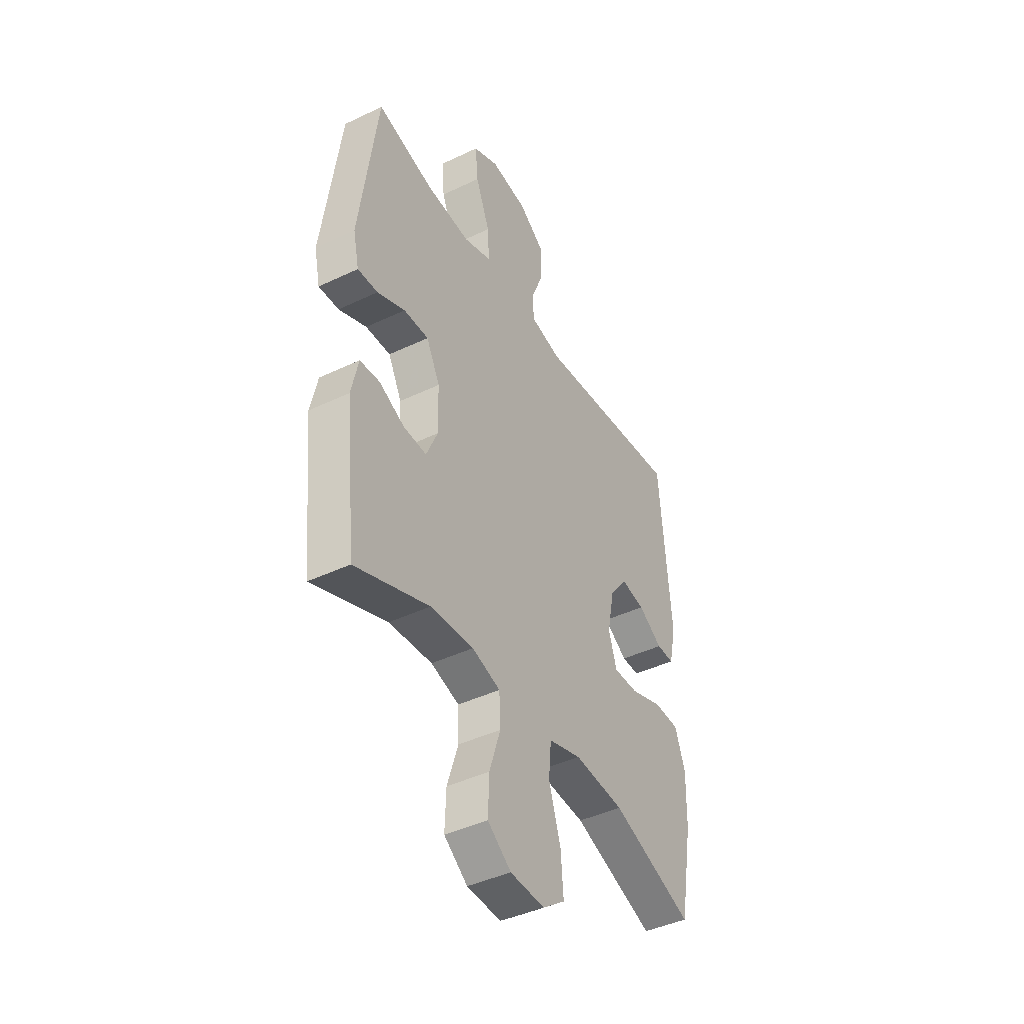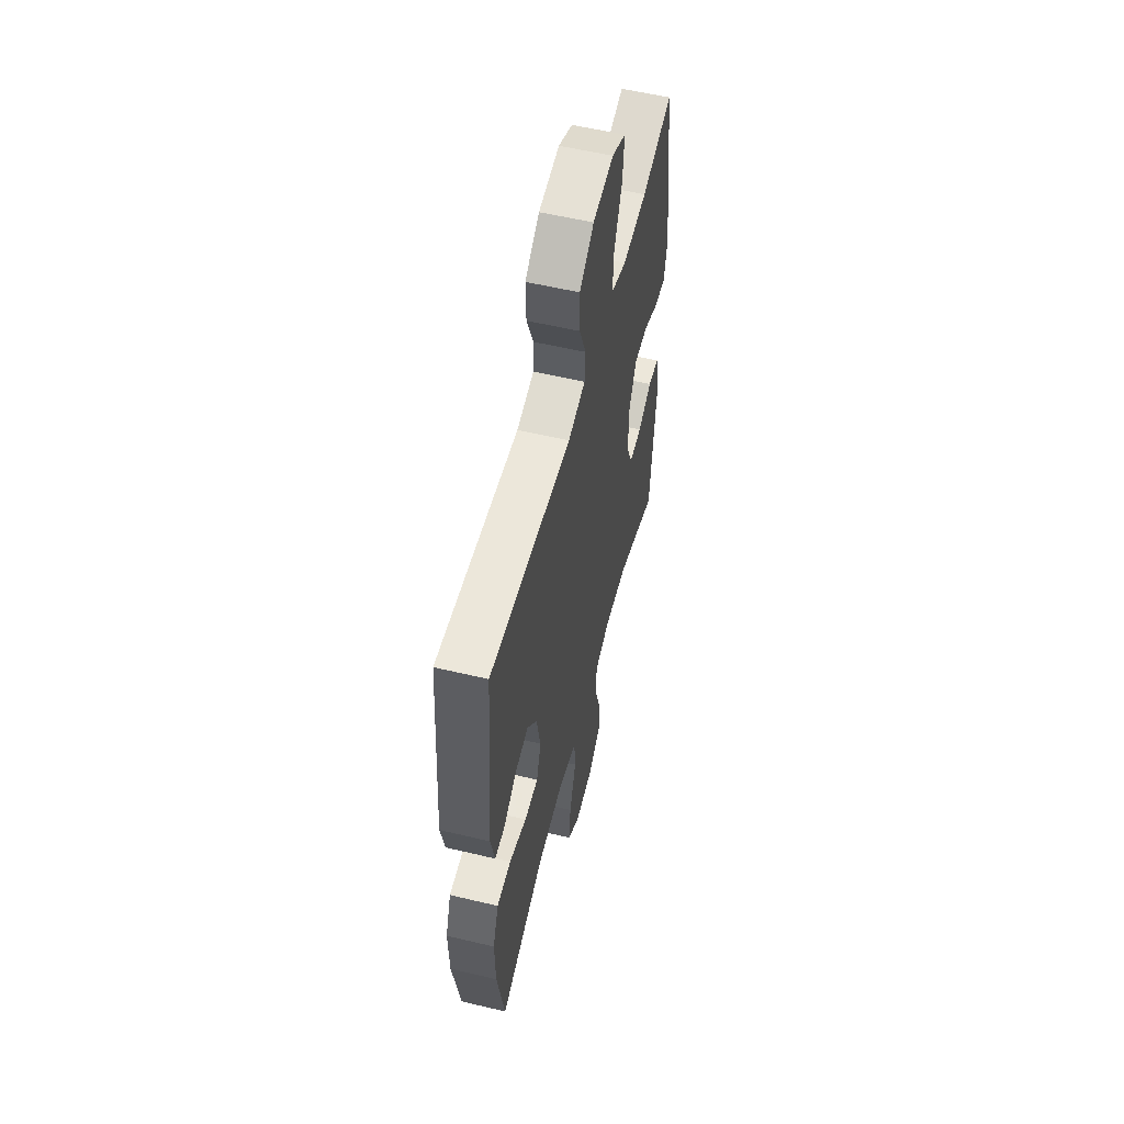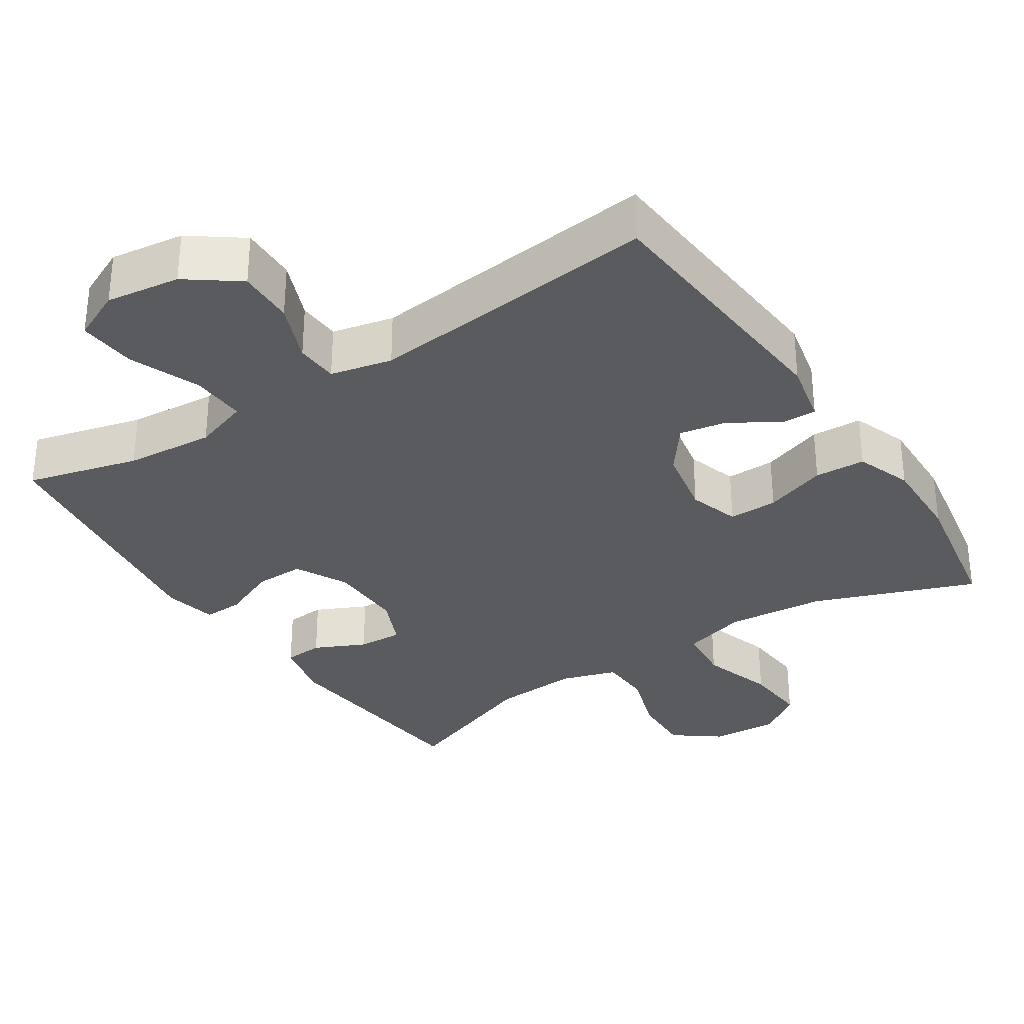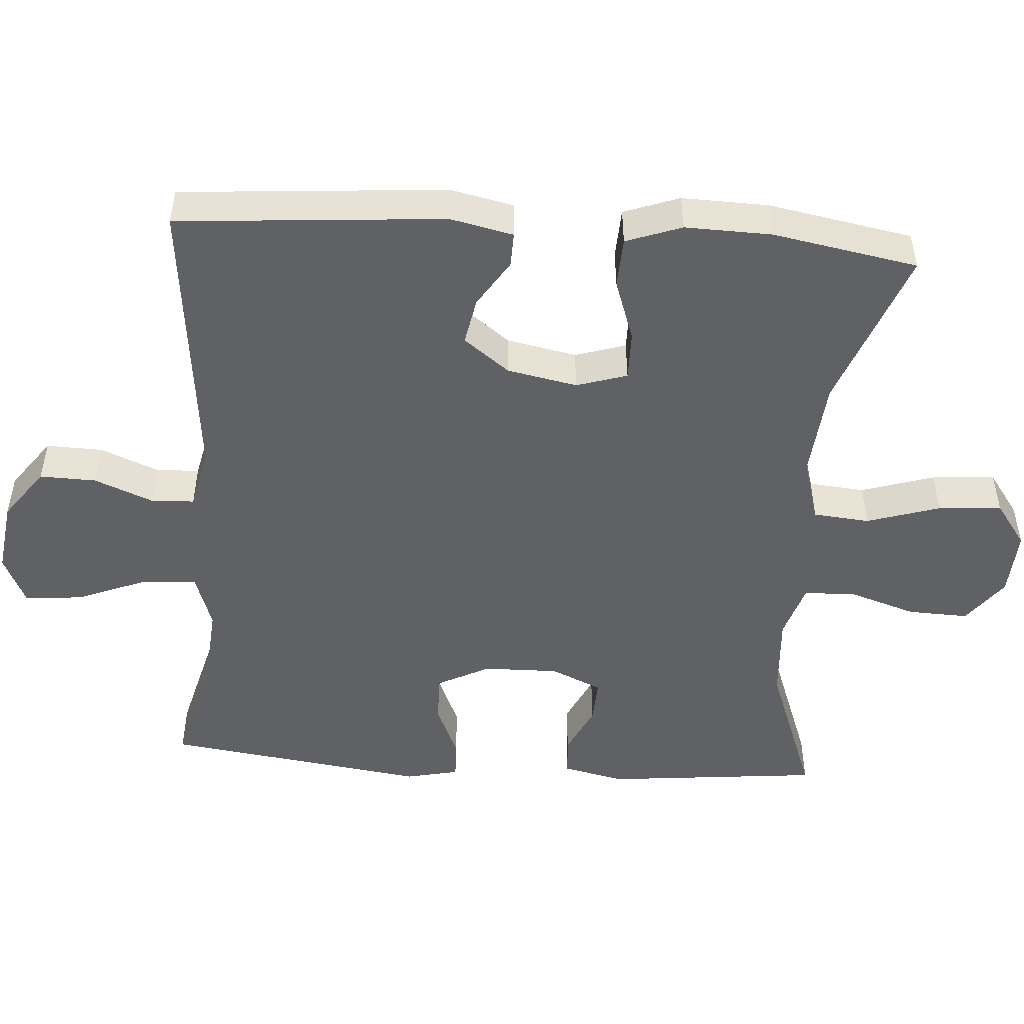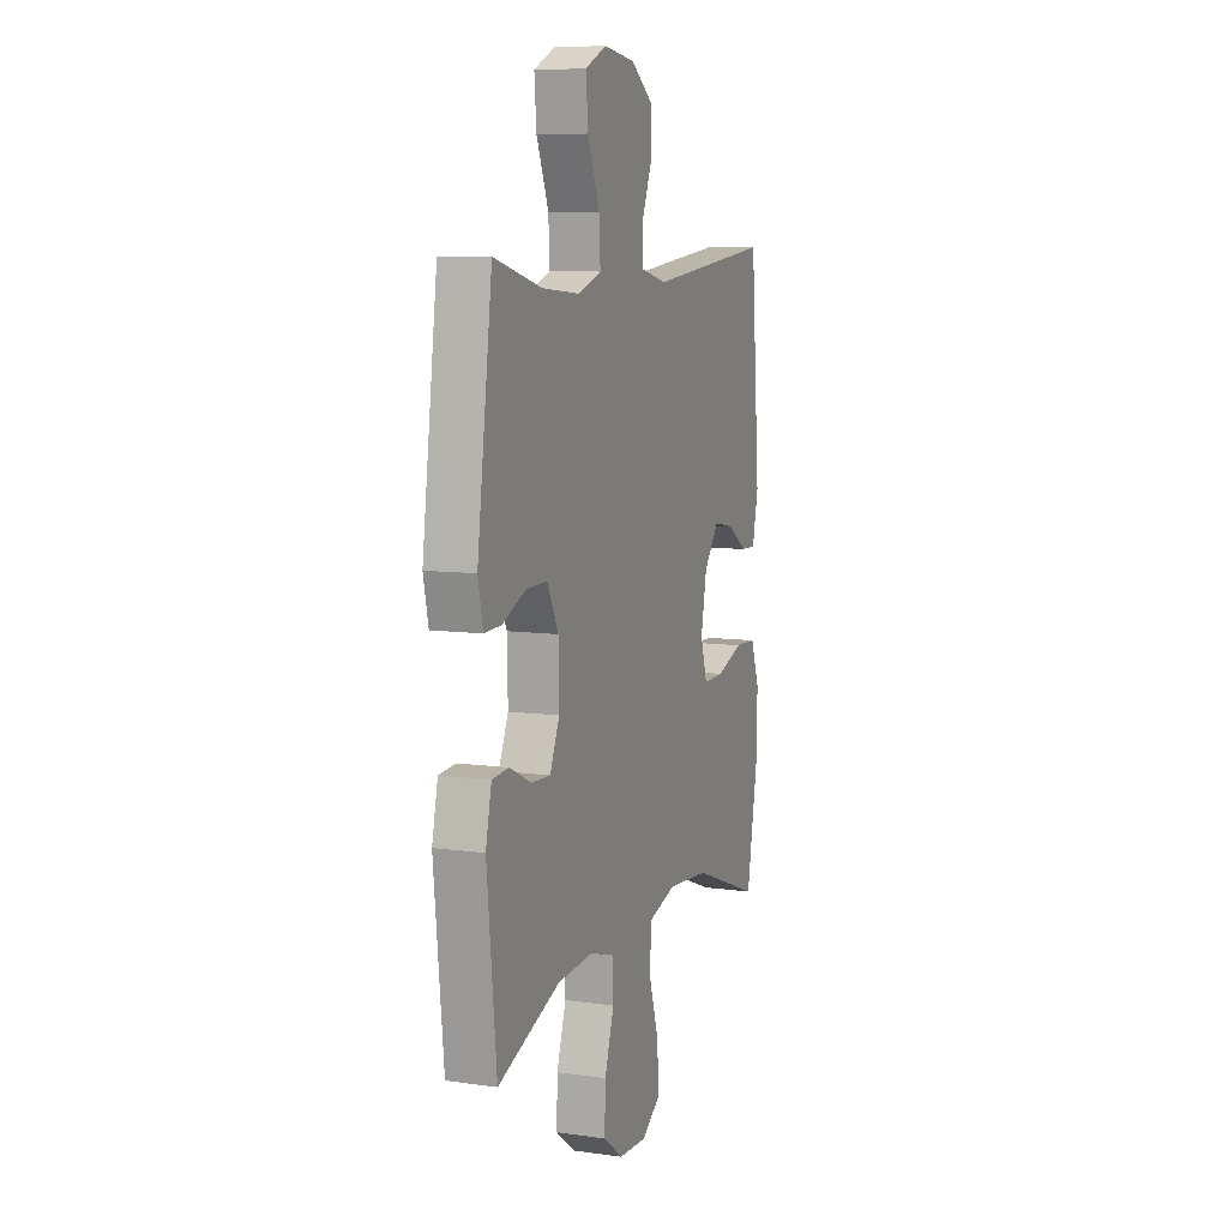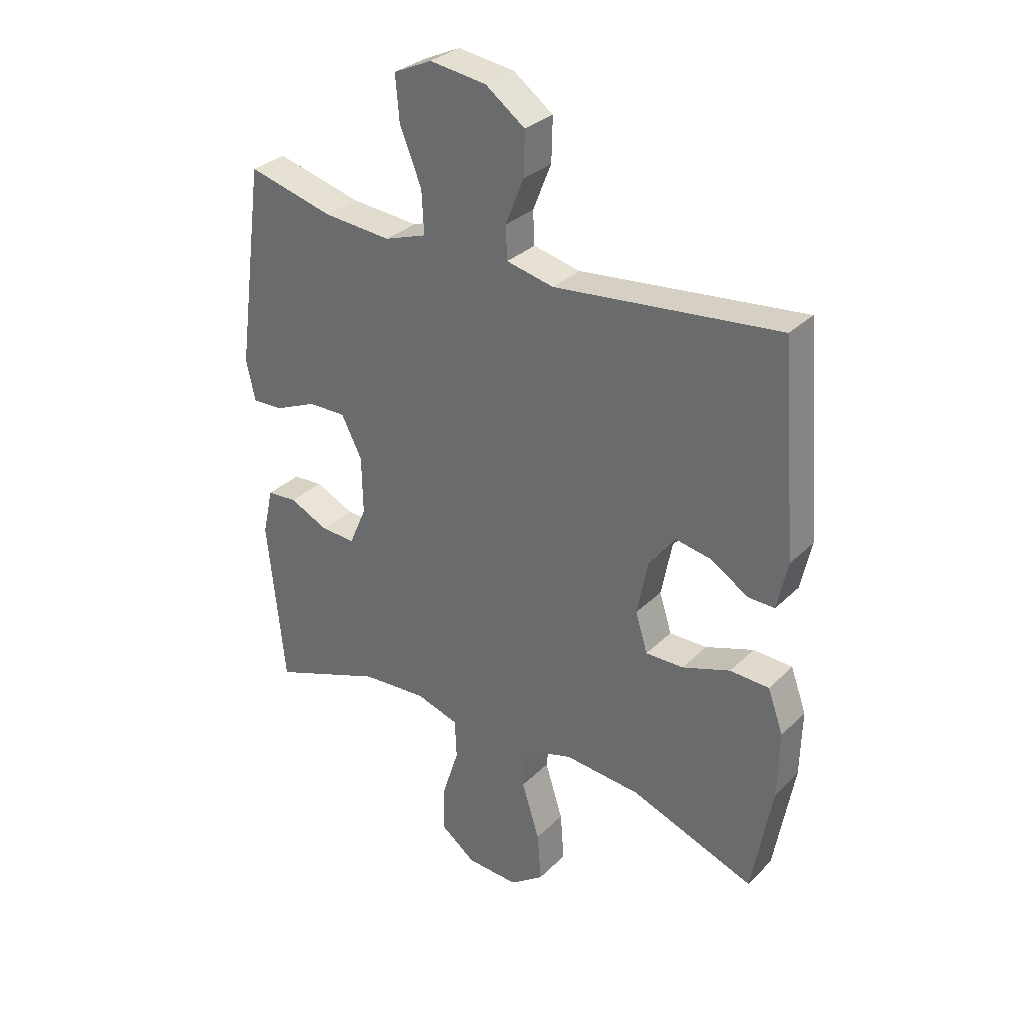
<metadata>
{"format":"obj","ext":"obj","renderer":"f3d","projection":"perspective","resolution":1024,"background":"white","views":[{"elev":-42.8,"azim":-60.4,"up":"+Z"},{"elev":56.2,"azim":104.0,"up":"+Z"},{"elev":-32.3,"azim":33.2,"up":"+Y"},{"elev":-49.2,"azim":85.9,"up":"+Y"},{"elev":8.6,"azim":-69.4,"up":"+Z"},{"elev":31.2,"azim":36.5,"up":"+Z"}]}
</metadata>
<code>
v 0.5 0.07 -0.5
v 0.277 0.07 -0.417
v 0.141 0.07 -0.405
v 0.052 0.07 -0.431
v 0.045 0.07 -0.509
v 0.077 0.07 -0.61
v 0.084 0.07 -0.698
v 0.023 0.07 -0.742
v -0.07 0.07 -0.737
v -0.134 0.07 -0.689
v -0.131 0.07 -0.605
v -0.101 0.07 -0.512
v -0.104 0.07 -0.441
v -0.181 0.07 -0.417
v -0.299 0.07 -0.425
v -0.5 0.07 -0.5
v -0.531 0.07 -0.201
v -0.512 0.07 -0.116
v -0.458 0.07 -0.112
v -0.388 0.07 -0.145
v -0.326 0.07 -0.148
v -0.295 0.07 -0.077
v -0.297 0.07 0.027
v -0.334 0.07 0.099
v -0.402 0.07 0.098
v -0.478 0.07 0.065
v -0.533 0.07 0.063
v -0.549 0.07 0.136
v -0.5 0.07 0.5
v -0.346 0.07 0.46
v -0.224 0.07 0.45
v -0.148 0.07 0.476
v -0.152 0.07 0.552
v -0.191 0.07 0.649
v -0.198 0.07 0.729
v -0.129 0.07 0.761
v -0.027 0.07 0.747
v 0.044 0.07 0.695
v 0.042 0.07 0.617
v 0.009 0.07 0.535
v 0.012 0.07 0.476
v 0.097 0.07 0.457
v 0.5 0.07 0.5
v 0.53 0.07 0.131
v 0.511 0.07 0.044
v 0.463 0.07 0.045
v 0.397 0.07 0.087
v 0.332 0.07 0.099
v 0.284 0.07 0.036
v 0.265 0.07 -0.061
v 0.287 0.07 -0.131
v 0.355 0.07 -0.13
v 0.441 0.07 -0.1
v 0.511 0.07 -0.103
v 0.539 0.07 -0.18
v 0.536 0.07 -0.3
v 0.5 0 -0.5
v 0.277 0 -0.417
v 0.141 0 -0.405
v 0.052 0 -0.431
v 0.045 0 -0.509
v 0.077 0 -0.61
v 0.084 0 -0.698
v 0.023 0 -0.742
v -0.07 0 -0.737
v -0.134 0 -0.689
v -0.131 0 -0.605
v -0.101 0 -0.512
v -0.104 0 -0.441
v -0.181 0 -0.417
v -0.299 0 -0.425
v -0.5 0 -0.5
v -0.531 0 -0.201
v -0.512 0 -0.116
v -0.458 0 -0.112
v -0.388 0 -0.145
v -0.326 0 -0.148
v -0.295 0 -0.077
v -0.297 0 0.027
v -0.334 0 0.099
v -0.402 0 0.098
v -0.478 0 0.065
v -0.533 0 0.063
v -0.549 0 0.136
v -0.5 0 0.5
v -0.346 0 0.46
v -0.224 0 0.45
v -0.148 0 0.476
v -0.152 0 0.552
v -0.191 0 0.649
v -0.198 0 0.729
v -0.129 0 0.761
v -0.027 0 0.747
v 0.044 0 0.695
v 0.042 0 0.617
v 0.009 0 0.535
v 0.012 0 0.476
v 0.097 0 0.457
v 0.5 0 0.5
v 0.53 0 0.131
v 0.511 0 0.044
v 0.463 0 0.045
v 0.397 0 0.087
v 0.332 0 0.099
v 0.284 0 0.036
v 0.265 0 -0.061
v 0.287 0 -0.131
v 0.355 0 -0.13
v 0.441 0 -0.1
v 0.511 0 -0.103
v 0.539 0 -0.18
v 0.536 0 -0.3
f 56 1 2
f 55 56 2
f 54 55 2
f 53 54 2
f 52 53 2
f 51 52 2 3
f 50 51 3 4
f 49 50 4
f 45 46 47
f 44 45 47
f 43 44 47
f 42 43 47
f 41 42 47 48
f 38 39 40
f 37 38 40
f 36 37 40
f 35 36 40
f 34 35 40
f 33 34 40
f 32 33 40 41
f 41 48 49
f 32 41 49
f 31 32 49
f 28 29 30
f 27 28 30
f 26 27 30
f 25 26 30
f 24 25 30 31
f 18 19 20
f 17 18 20
f 16 17 20
f 15 16 20
f 14 15 20 21
f 13 14 21 22
f 10 11 12
f 9 10 12
f 8 9 12
f 7 8 12
f 6 7 12
f 5 6 12
f 4 5 12 13
f 31 49 4
f 24 31 4
f 23 24 4
f 4 13 22 23
f 58 57 112
f 58 112 111
f 58 111 110
f 58 110 109
f 58 109 108
f 59 58 108 107
f 60 59 107 106
f 60 106 105
f 103 102 101
f 103 101 100
f 103 100 99
f 103 99 98
f 104 103 98 97
f 96 95 94
f 96 94 93
f 96 93 92
f 96 92 91
f 96 91 90
f 96 90 89
f 97 96 89 88
f 105 104 97
f 105 97 88
f 105 88 87
f 86 85 84
f 86 84 83
f 86 83 82
f 86 82 81
f 87 86 81 80
f 76 75 74
f 76 74 73
f 76 73 72
f 76 72 71
f 77 76 71 70
f 78 77 70 69
f 68 67 66
f 68 66 65
f 68 65 64
f 68 64 63
f 68 63 62
f 68 62 61
f 69 68 61 60
f 60 105 87
f 60 87 80
f 60 80 79
f 79 78 69 60
f 1 57 58 2
f 2 58 59 3
f 3 59 60 4
f 4 60 61 5
f 5 61 62 6
f 6 62 63 7
f 7 63 64 8
f 8 64 65 9
f 9 65 66 10
f 10 66 67 11
f 11 67 68 12
f 12 68 69 13
f 13 69 70 14
f 14 70 71 15
f 15 71 72 16
f 16 72 73 17
f 17 73 74 18
f 18 74 75 19
f 19 75 76 20
f 20 76 77 21
f 21 77 78 22
f 22 78 79 23
f 23 79 80 24
f 24 80 81 25
f 25 81 82 26
f 26 82 83 27
f 27 83 84 28
f 28 84 85 29
f 29 85 86 30
f 30 86 87 31
f 31 87 88 32
f 32 88 89 33
f 33 89 90 34
f 34 90 91 35
f 35 91 92 36
f 36 92 93 37
f 37 93 94 38
f 38 94 95 39
f 39 95 96 40
f 40 96 97 41
f 41 97 98 42
f 42 98 99 43
f 43 99 100 44
f 44 100 101 45
f 45 101 102 46
f 46 102 103 47
f 47 103 104 48
f 48 104 105 49
f 49 105 106 50
f 50 106 107 51
f 51 107 108 52
f 52 108 109 53
f 53 109 110 54
f 54 110 111 55
f 55 111 112 56
f 56 112 57 1

</code>
